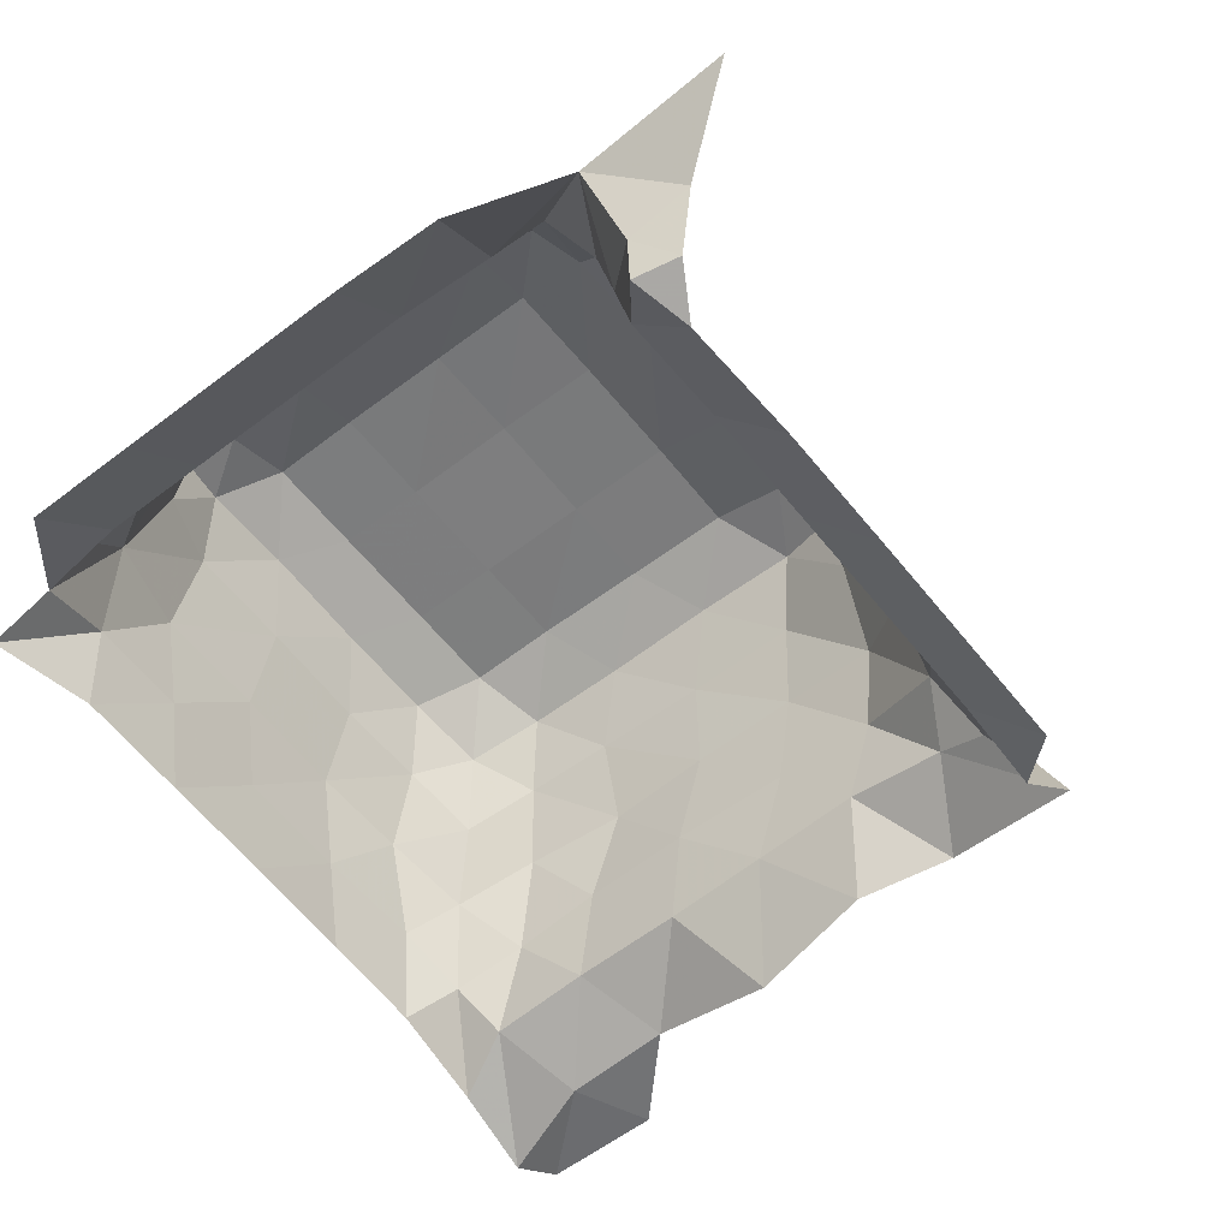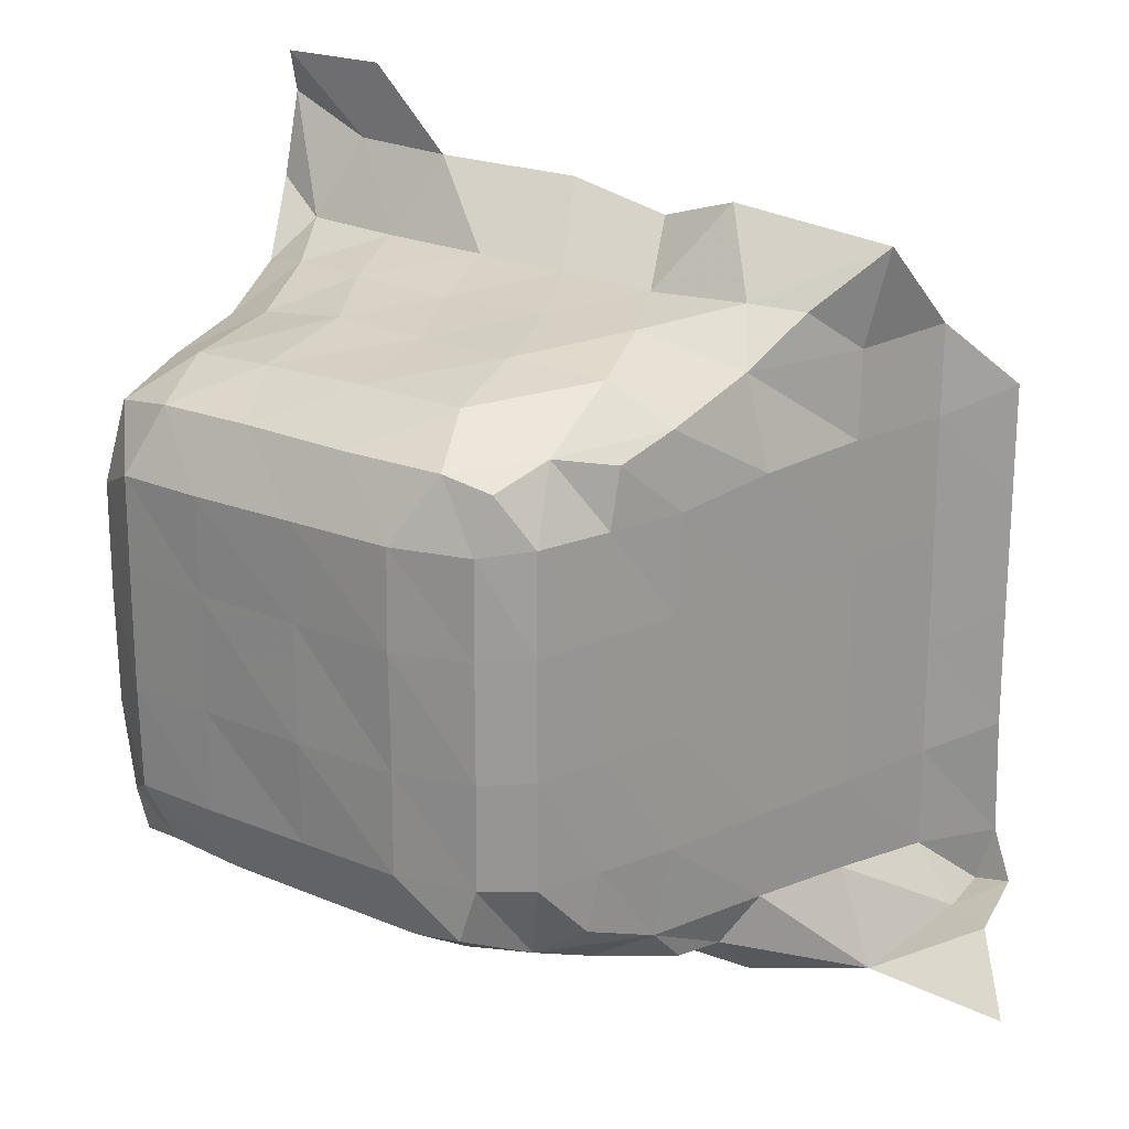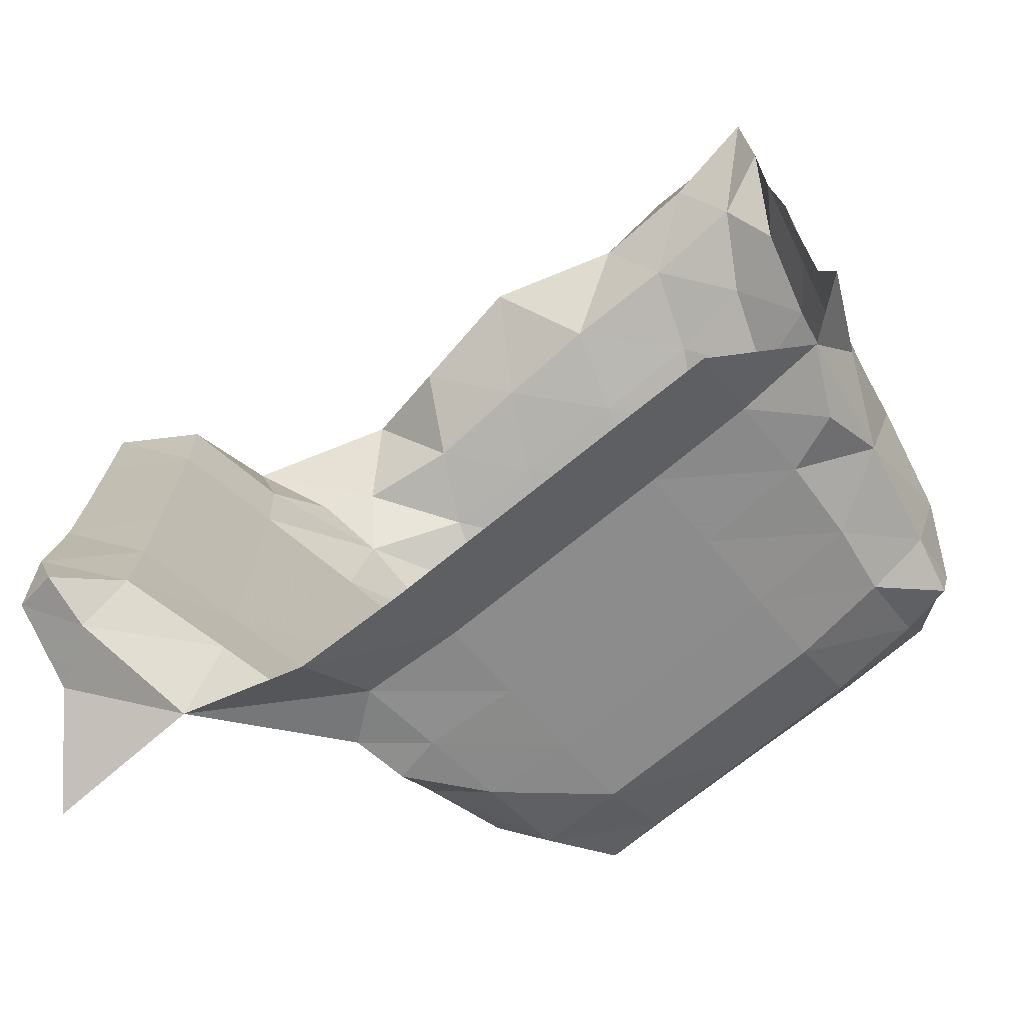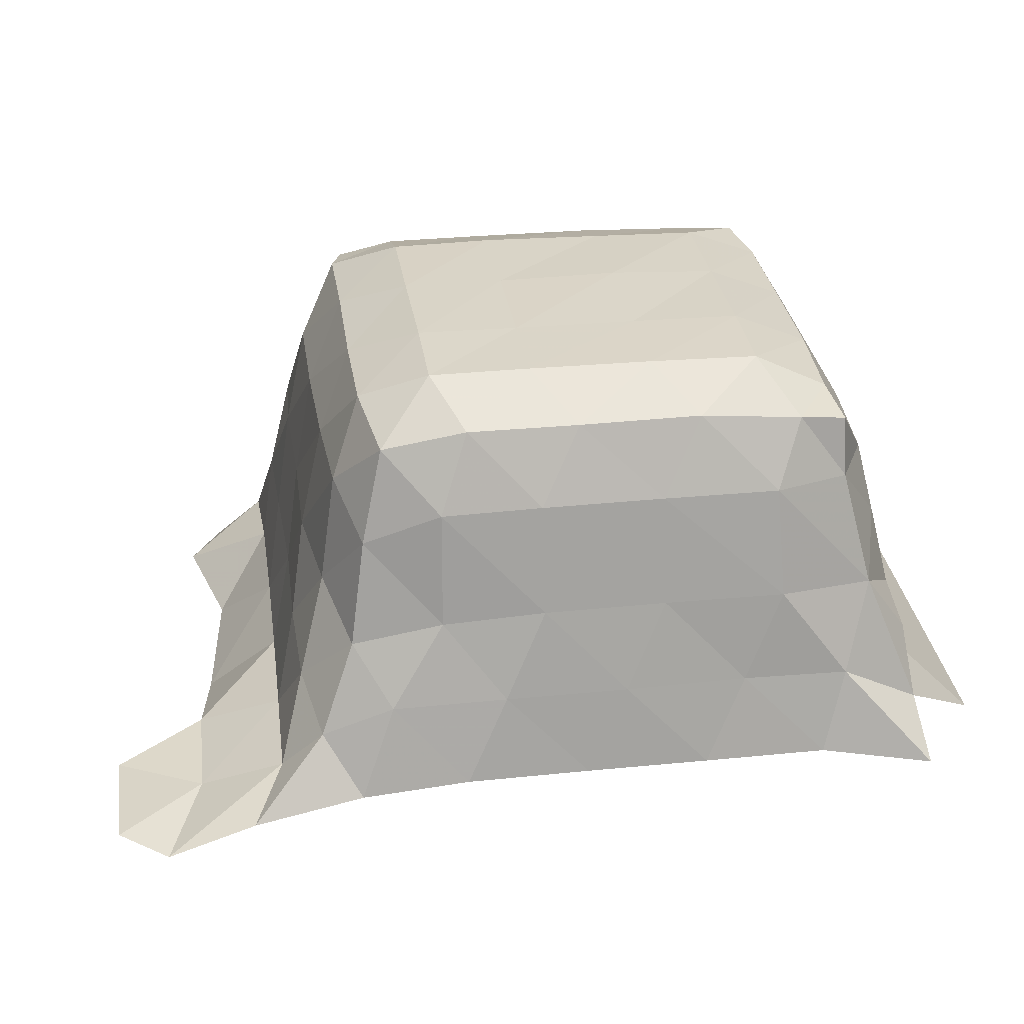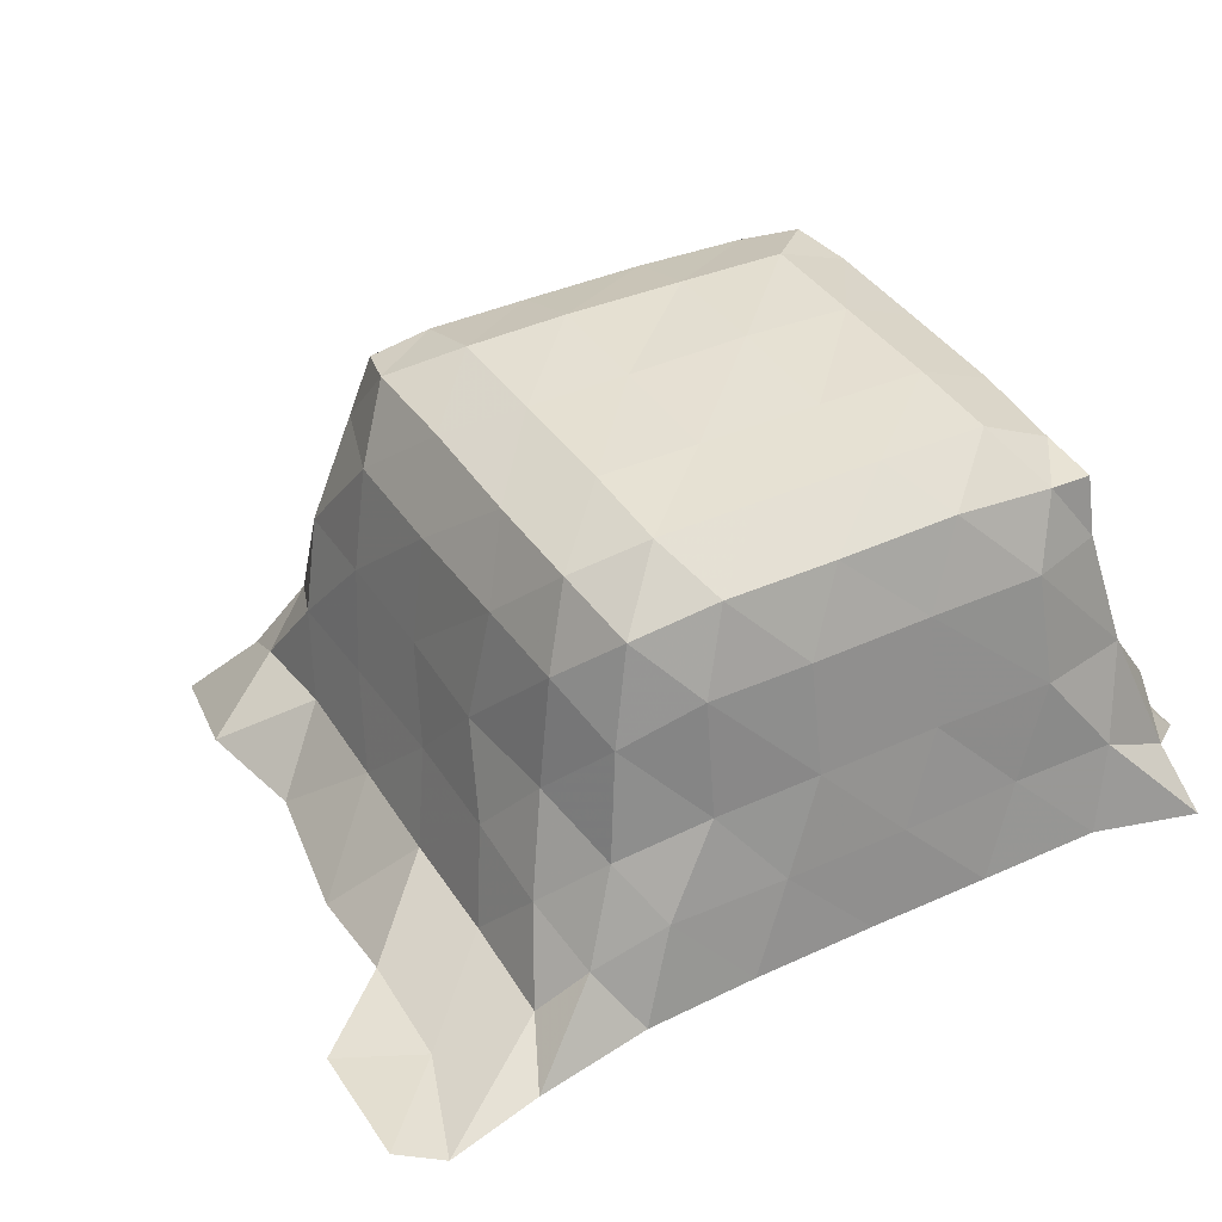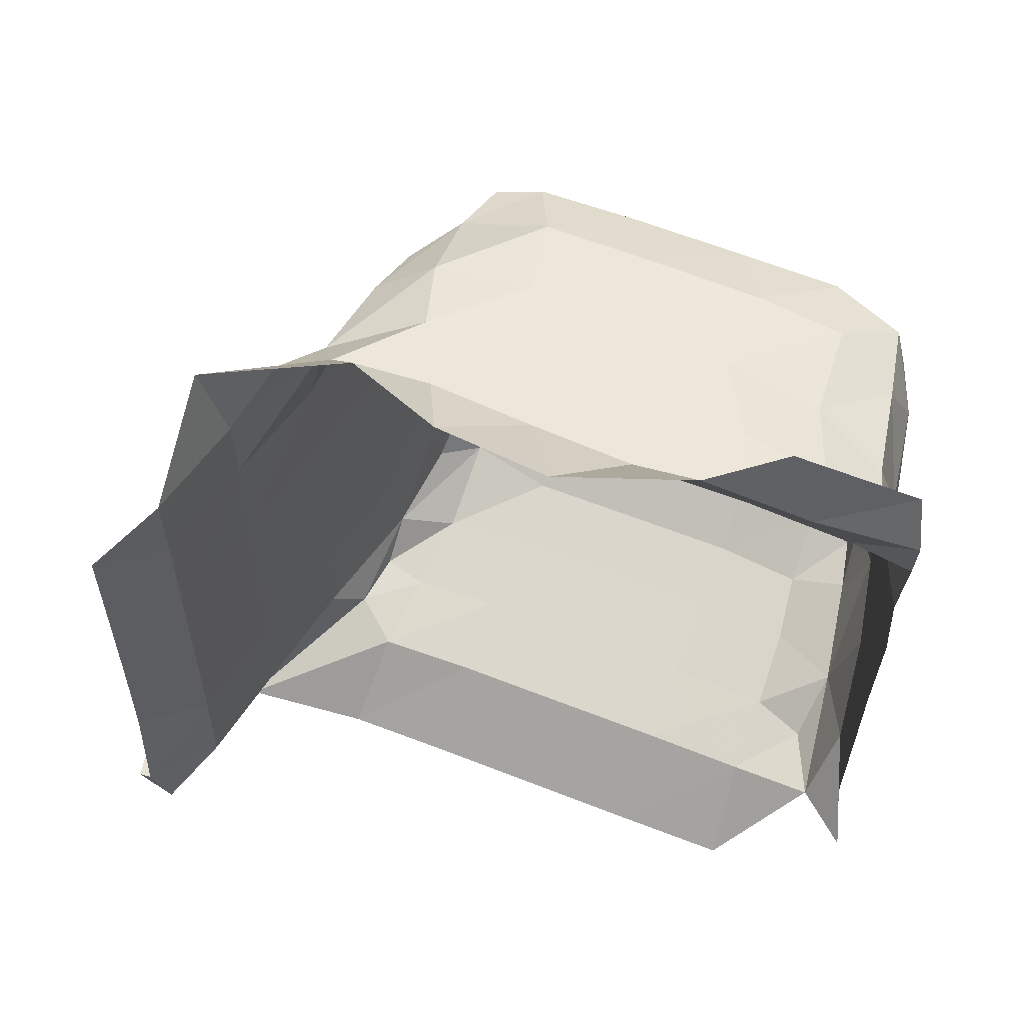
<metadata>
{"format":"obj","ext":"obj","renderer":"f3d","projection":"perspective","resolution":1024,"background":"white","views":[{"elev":-58.9,"azim":-141.8,"up":"+Y"},{"elev":20.9,"azim":-142.7,"up":"+Z"},{"elev":-73.8,"azim":39.0,"up":"+Z"},{"elev":29.0,"azim":82.1,"up":"+Y"},{"elev":38.3,"azim":60.6,"up":"+Y"},{"elev":59.9,"azim":22.2,"up":"+Z"}]}
</metadata>
<code>
v -0.1359 0.004762 -0.07662
v -0.1377 0.01231 -0.0777
v -0.1322 0.004221 -0.0776
v -0.1335 0.00341 -0.07253
v -0.1325 0.009031 -0.07836
v -0.1337 0.004315 -0.06143
v -0.1337 0.004429 -0.05032
v -0.1337 0.004419 -0.03973
v -0.1337 0.004375 -0.0292
v -0.1288 0.009238 -0.07301
v -0.1289 0.009535 -0.06359
v -0.1289 0.009533 -0.05298
v -0.1289 0.009533 -0.04238
v -0.1289 0.009535 -0.03181
v -0.1288 0.009125 -0.02346
v -0.1438 0.01999 -0.08154
v -0.1302 0.01973 -0.08099
v -0.1191 0.02213 -0.0837
v -0.1266 0.01909 -0.07219
v -0.1223 0.0322 -0.07553
v -0.1244 0.02907 -0.07164
v -0.1181 0.02893 -0.07676
v -0.1092 0.02234 -0.08394
v -0.1092 0.02936 -0.07708
v -0.1268 0.01943 -0.06359
v -0.1268 0.01943 -0.05298
v -0.1245 0.02952 -0.06358
v -0.1245 0.02953 -0.05299
v -0.1215 0.03718 -0.07494
v -0.1174 0.03628 -0.0754
v -0.1167 0.04354 -0.07377
v -0.1214 0.04083 -0.07142
v -0.1092 0.03683 -0.07541
v -0.1092 0.04431 -0.07374
v -0.1222 0.03961 -0.06354
v -0.1223 0.03963 -0.05299
v -0.1199 0.04833 -0.06834
v -0.1167 0.05155 -0.06996
v -0.1188 0.05352 -0.06285
v -0.1204 0.04722 -0.06316
v -0.119 0.0538 -0.05299
v -0.1205 0.04731 -0.05299
v -0.109 0.05089 -0.07219
v -0.0986 0.02234 -0.08394
v -0.0986 0.02936 -0.07708
v -0.088 0.02234 -0.08394
v -0.088 0.02938 -0.07708
v -0.09861 0.03685 -0.07541
v -0.09862 0.04432 -0.07374
v -0.08801 0.03687 -0.07541
v -0.08802 0.04432 -0.07374
v -0.09862 0.05091 -0.0722
v -0.08804 0.05091 -0.0722
v -0.1268 0.01944 -0.04237
v -0.1267 0.01951 -0.03174
v -0.1245 0.02954 -0.04238
v -0.1245 0.02969 -0.03237
v -0.1266 0.01901 -0.02386
v -0.1285 0.0181 -0.01498
v -0.1224 0.03015 -0.02399
v -0.1142 0.03423 -0.02089
v -0.1198 0.02651 -0.0194
v -0.1243 0.02422 -0.01995
v -0.1157 0.0227 -0.01222
v -0.1049 0.03441 -0.02111
v -0.1109 0.02761 -0.01964
v -0.1075 0.02091 -0.01485
v -0.1223 0.03964 -0.04238
v -0.1224 0.03901 -0.03357
v -0.119 0.0538 -0.0424
v -0.1205 0.04733 -0.04238
v -0.1189 0.05357 -0.03334
v -0.1206 0.04636 -0.03351
v -0.1217 0.0395 -0.02655
v -0.1164 0.04146 -0.023
v -0.1173 0.04986 -0.02718
v -0.1207 0.04522 -0.02827
v -0.1073 0.04244 -0.02253
v -0.109 0.05059 -0.02445
v -0.09643 0.01918 -0.01332
v -0.09398 0.03435 -0.02144
v -0.1011 0.027 -0.01966
v -0.08397 0.0343 -0.02126
v -0.0916 0.02655 -0.01961
v -0.08455 0.02298 -0.0123
v -0.09752 0.04187 -0.02276
v -0.09858 0.05059 -0.02443
v -0.08803 0.04135 -0.02266
v -0.08802 0.05063 -0.02469
v -0.1137 0.05733 -0.06741
v -0.1085 0.05678 -0.06864
v -0.1084 0.05926 -0.06227
v -0.1151 0.05696 -0.06257
v -0.1085 0.05936 -0.05301
v -0.1154 0.05714 -0.053
v -0.09862 0.05679 -0.06869
v -0.09862 0.05935 -0.06229
v -0.09863 0.05974 -0.053
v -0.08805 0.05679 -0.06868
v -0.08805 0.05951 -0.06229
v -0.08806 0.05957 -0.053
v -0.1085 0.05952 -0.04243
v -0.1154 0.05714 -0.04242
v -0.1085 0.05935 -0.03363
v -0.1154 0.05706 -0.03374
v -0.1118 0.05654 -0.0277
v -0.1162 0.05562 -0.02877
v -0.09863 0.05957 -0.04243
v -0.09861 0.05955 -0.03364
v -0.08805 0.05957 -0.04242
v -0.08805 0.05965 -0.03372
v -0.1021 0.05684 -0.02774
v -0.09156 0.05674 -0.02765
v -0.07795 0.02238 -0.0839
v -0.07855 0.0293 -0.07708
v -0.07072 0.02894 -0.07625
v -0.07852 0.03652 -0.07528
v -0.07891 0.04389 -0.07348
v -0.06909 0.03313 -0.06924
v -0.07254 0.04025 -0.07176
v -0.07359 0.0347 -0.07559
v -0.0798 0.05006 -0.07204
v -0.06887 0.0334 -0.06007
v -0.0702 0.04092 -0.06344
v -0.06838 0.03349 -0.04949
v -0.0702 0.04091 -0.05301
v -0.07219 0.05015 -0.06301
v -0.07443 0.05002 -0.06945
v -0.07208 0.05017 -0.053
v -0.0658 0.02504 -0.07675
v -0.0672 0.02622 -0.06714
v -0.06702 0.02623 -0.05653
v -0.07597 0.03286 -0.0215
v -0.08126 0.02662 -0.01947
v -0.07475 0.02262 -0.0121
v -0.06979 0.03028 -0.02288
v -0.07186 0.02613 -0.01931
v -0.06574 0.02153 -0.008971
v -0.06821 0.03352 -0.03887
v -0.06987 0.04098 -0.04243
v -0.06867 0.03309 -0.02902
v -0.07047 0.04015 -0.03363
v -0.07176 0.05024 -0.04243
v -0.07213 0.04983 -0.03383
v -0.07895 0.04077 -0.02385
v -0.07982 0.05007 -0.02521
v -0.07199 0.03793 -0.02588
v -0.07372 0.04684 -0.02721
v -0.06686 0.02627 -0.04593
v -0.06654 0.02634 -0.03529
v -0.06678 0.02539 -0.02606
v -0.0661 0.02386 -0.01658
v -0.08004 0.05613 -0.06863
v -0.07987 0.05935 -0.06229
v -0.07979 0.0595 -0.05299
v -0.07492 0.05568 -0.06533
v -0.07556 0.05504 -0.0694
v -0.07464 0.05659 -0.05653
v -0.07979 0.0595 -0.04242
v -0.0798 0.05943 -0.03374
v -0.0744 0.05655 -0.04595
v -0.0744 0.05652 -0.03632
v -0.08214 0.05673 -0.02776
v -0.07538 0.05485 -0.02907
v -0.07741 0.0235 -0.004805
v -0.06683 0.02351 -0.004828
f 1 4 3
f 1 5 2
f 1 3 5
f 3 10 5
f 3 4 10
f 4 11 10
f 4 6 11
f 6 12 11
f 6 7 12
f 7 13 12
f 7 8 13
f 8 14 13
f 8 9 14
f 9 15 14
f 2 17 16
f 2 5 17
f 5 19 17
f 5 10 19
f 17 21 20
f 17 19 21
f 17 22 18
f 17 20 22
f 18 24 23
f 18 22 24
f 10 25 19
f 10 11 25
f 11 26 25
f 11 12 26
f 19 27 21
f 19 25 27
f 25 28 27
f 25 26 28
f 29 31 30
f 29 32 31
f 20 32 29
f 20 21 32
f 20 30 22
f 20 29 30
f 30 34 33
f 30 31 34
f 22 33 24
f 22 30 33
f 21 35 32
f 21 27 35
f 27 36 35
f 27 28 36
f 37 39 38
f 37 40 39
f 32 40 37
f 32 35 40
f 32 38 31
f 32 37 38
f 40 41 39
f 40 42 41
f 35 42 40
f 35 36 42
f 31 43 34
f 31 38 43
f 23 45 44
f 23 24 45
f 44 47 46
f 44 45 47
f 33 49 48
f 33 34 49
f 24 48 45
f 24 33 48
f 48 51 50
f 48 49 51
f 45 50 47
f 45 48 50
f 34 52 49
f 34 43 52
f 49 53 51
f 49 52 53
f 12 54 26
f 12 13 54
f 13 55 54
f 13 14 55
f 26 56 28
f 26 54 56
f 54 57 56
f 54 55 57
f 14 58 55
f 14 15 58
f 15 59 58
f 55 60 57
f 55 58 60
f 60 62 61
f 60 63 62
f 59 62 63
f 59 64 62
f 58 63 60
f 58 59 63
f 61 66 65
f 61 62 66
f 64 66 62
f 64 67 66
f 28 68 36
f 28 56 68
f 56 69 68
f 56 57 69
f 42 70 41
f 42 71 70
f 36 71 42
f 36 68 71
f 71 72 70
f 71 73 72
f 68 73 71
f 68 69 73
f 60 75 74
f 60 61 75
f 57 74 69
f 57 60 74
f 73 76 72
f 73 77 76
f 74 76 77
f 74 75 76
f 69 77 73
f 69 74 77
f 61 78 75
f 61 65 78
f 75 79 76
f 75 78 79
f 65 82 81
f 65 66 82
f 67 82 66
f 67 80 82
f 81 84 83
f 81 82 84
f 80 84 82
f 80 85 84
f 65 86 78
f 65 81 86
f 78 87 79
f 78 86 87
f 81 88 86
f 81 83 88
f 86 89 87
f 86 88 89
f 90 92 91
f 90 93 92
f 38 93 90
f 38 39 93
f 38 91 43
f 38 90 91
f 93 94 92
f 93 95 94
f 39 95 93
f 39 41 95
f 91 97 96
f 91 92 97
f 43 96 52
f 43 91 96
f 92 98 97
f 92 94 98
f 96 100 99
f 96 97 100
f 52 99 53
f 52 96 99
f 97 101 100
f 97 98 101
f 95 102 94
f 95 103 102
f 41 103 95
f 41 70 103
f 103 104 102
f 103 105 104
f 70 105 103
f 70 72 105
f 105 106 104
f 105 107 106
f 76 106 107
f 76 79 106
f 72 107 105
f 72 76 107
f 94 108 98
f 94 102 108
f 102 109 108
f 102 104 109
f 98 110 101
f 98 108 110
f 108 111 110
f 108 109 111
f 104 112 109
f 104 106 112
f 79 112 106
f 79 87 112
f 109 113 111
f 109 112 113
f 87 113 112
f 87 89 113
f 46 115 114
f 46 47 115
f 114 115 116
f 50 118 117
f 50 51 118
f 47 117 115
f 47 50 117
f 116 120 119
f 116 121 120
f 117 120 121
f 117 118 120
f 115 121 116
f 115 117 121
f 51 122 118
f 51 53 122
f 119 124 123
f 119 120 124
f 123 126 125
f 123 124 126
f 120 127 124
f 120 128 127
f 118 128 120
f 118 122 128
f 124 129 126
f 124 127 129
f 116 119 130
f 119 131 130
f 119 123 131
f 123 132 131
f 123 125 132
f 83 134 133
f 83 84 134
f 85 134 84
f 85 135 134
f 133 137 136
f 133 134 137
f 135 137 134
f 135 138 137
f 125 140 139
f 125 126 140
f 139 142 141
f 139 140 142
f 126 143 140
f 126 129 143
f 140 144 142
f 140 143 144
f 83 145 88
f 83 133 145
f 88 146 89
f 88 145 146
f 141 147 136
f 141 142 147
f 133 147 145
f 133 136 147
f 142 148 147
f 142 144 148
f 145 148 146
f 145 147 148
f 125 149 132
f 125 139 149
f 139 150 149
f 139 141 150
f 141 151 150
f 141 136 151
f 136 152 151
f 136 137 152
f 138 152 137
f 99 154 153
f 99 100 154
f 53 153 122
f 53 99 153
f 100 155 154
f 100 101 155
f 128 156 127
f 128 157 156
f 153 156 157
f 153 154 156
f 122 157 128
f 122 153 157
f 127 158 129
f 127 156 158
f 154 158 156
f 154 155 158
f 101 159 155
f 101 110 159
f 110 160 159
f 110 111 160
f 129 161 143
f 129 158 161
f 155 161 158
f 155 159 161
f 143 162 144
f 143 161 162
f 159 162 161
f 159 160 162
f 111 163 160
f 111 113 163
f 89 163 113
f 89 146 163
f 144 164 148
f 144 162 164
f 160 164 162
f 160 163 164
f 146 164 163
f 146 148 164
f 85 165 135
f 135 166 138
f 135 165 166

</code>
